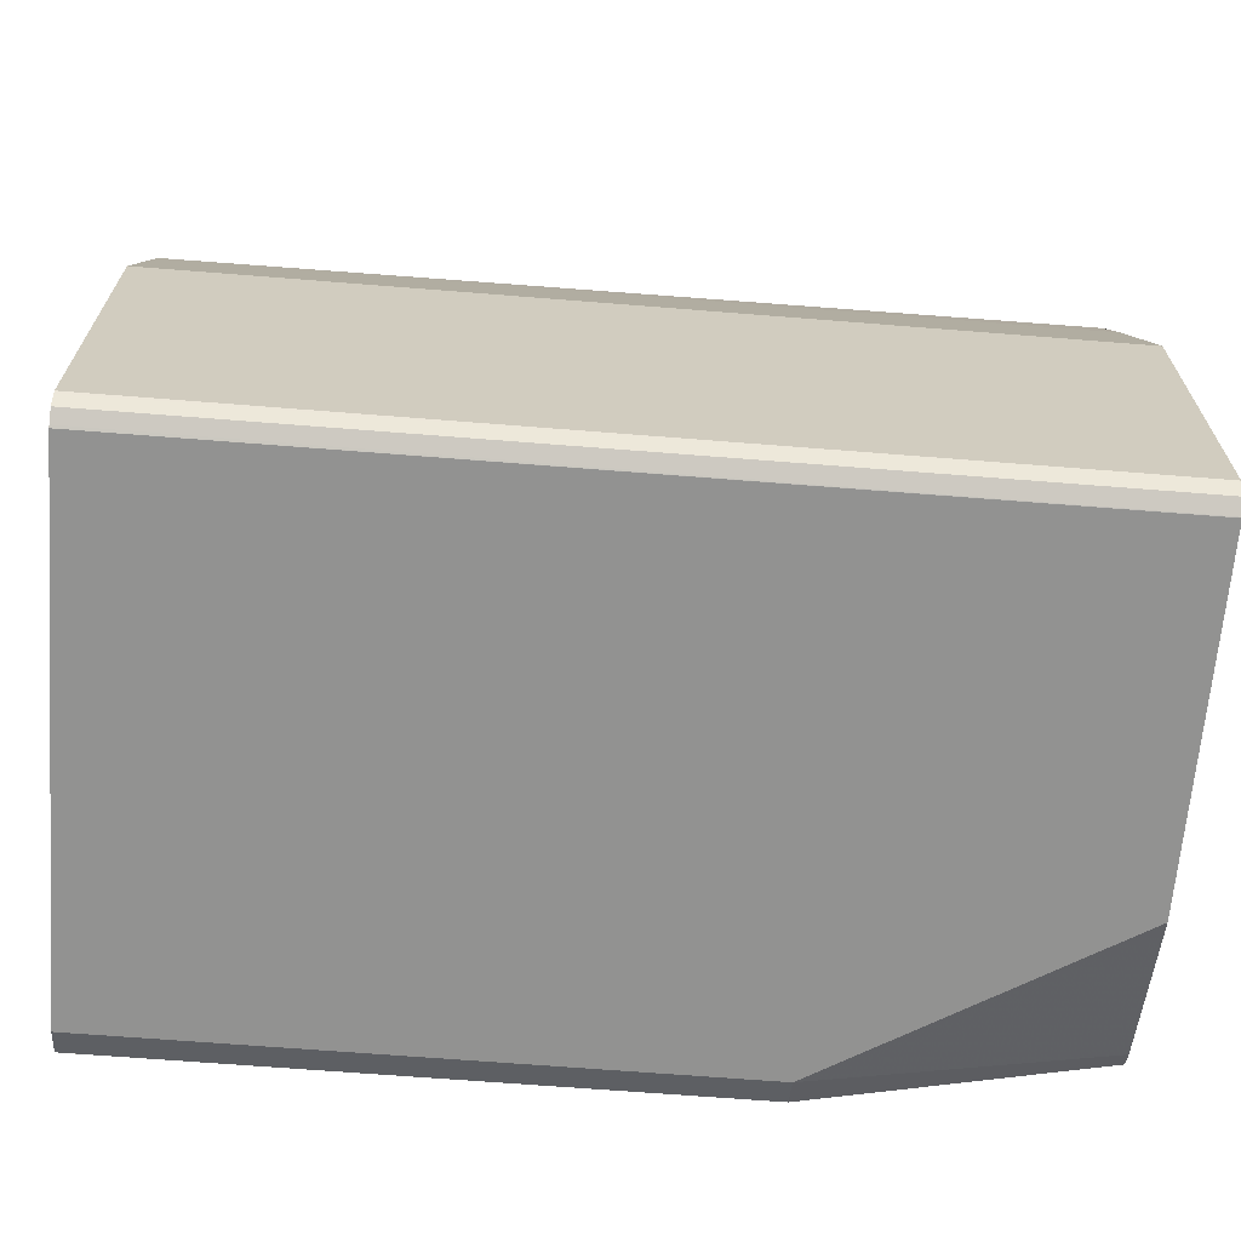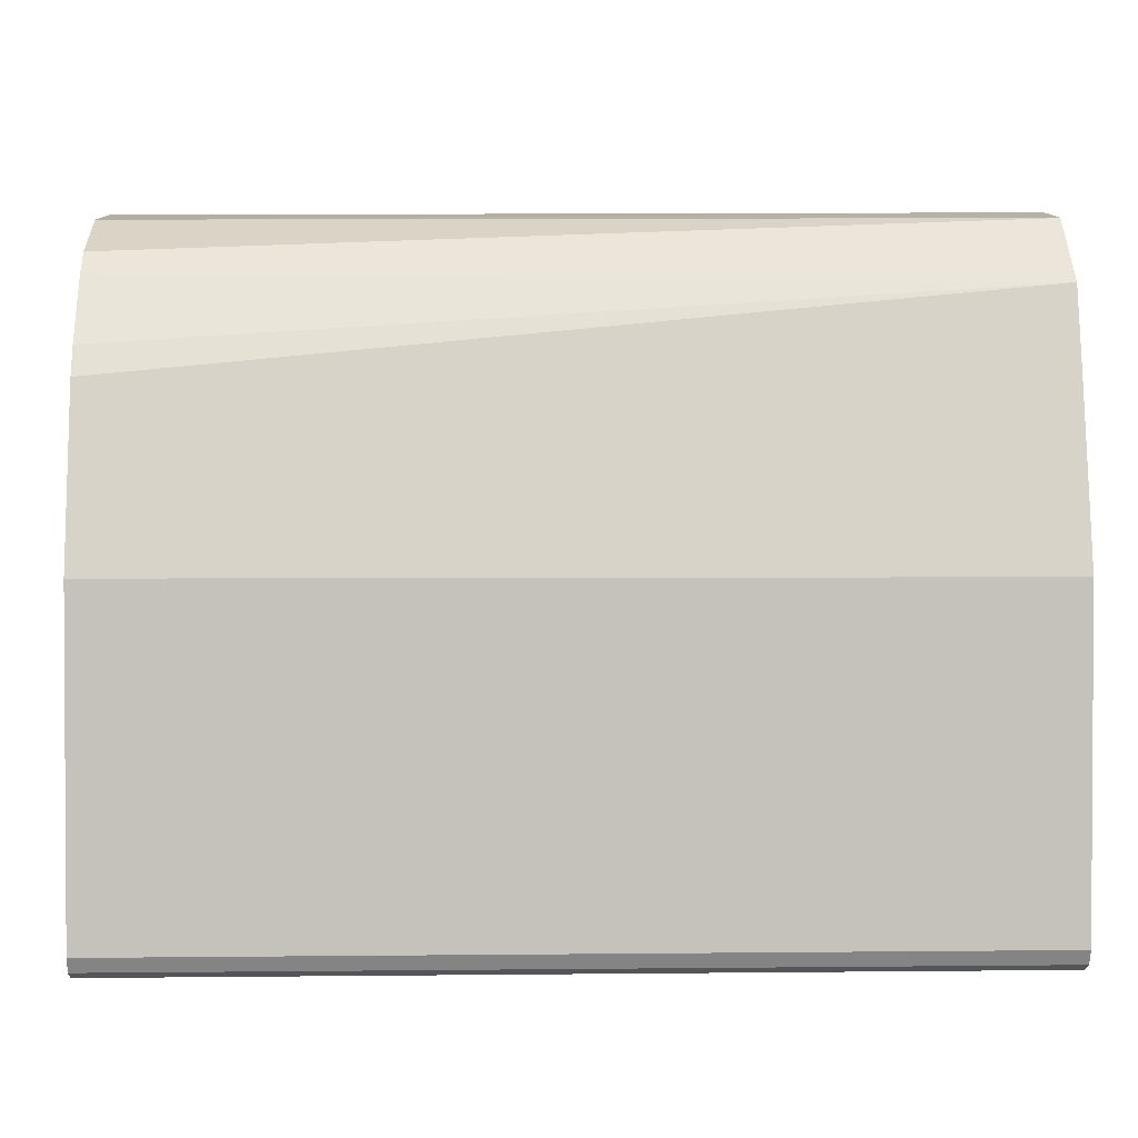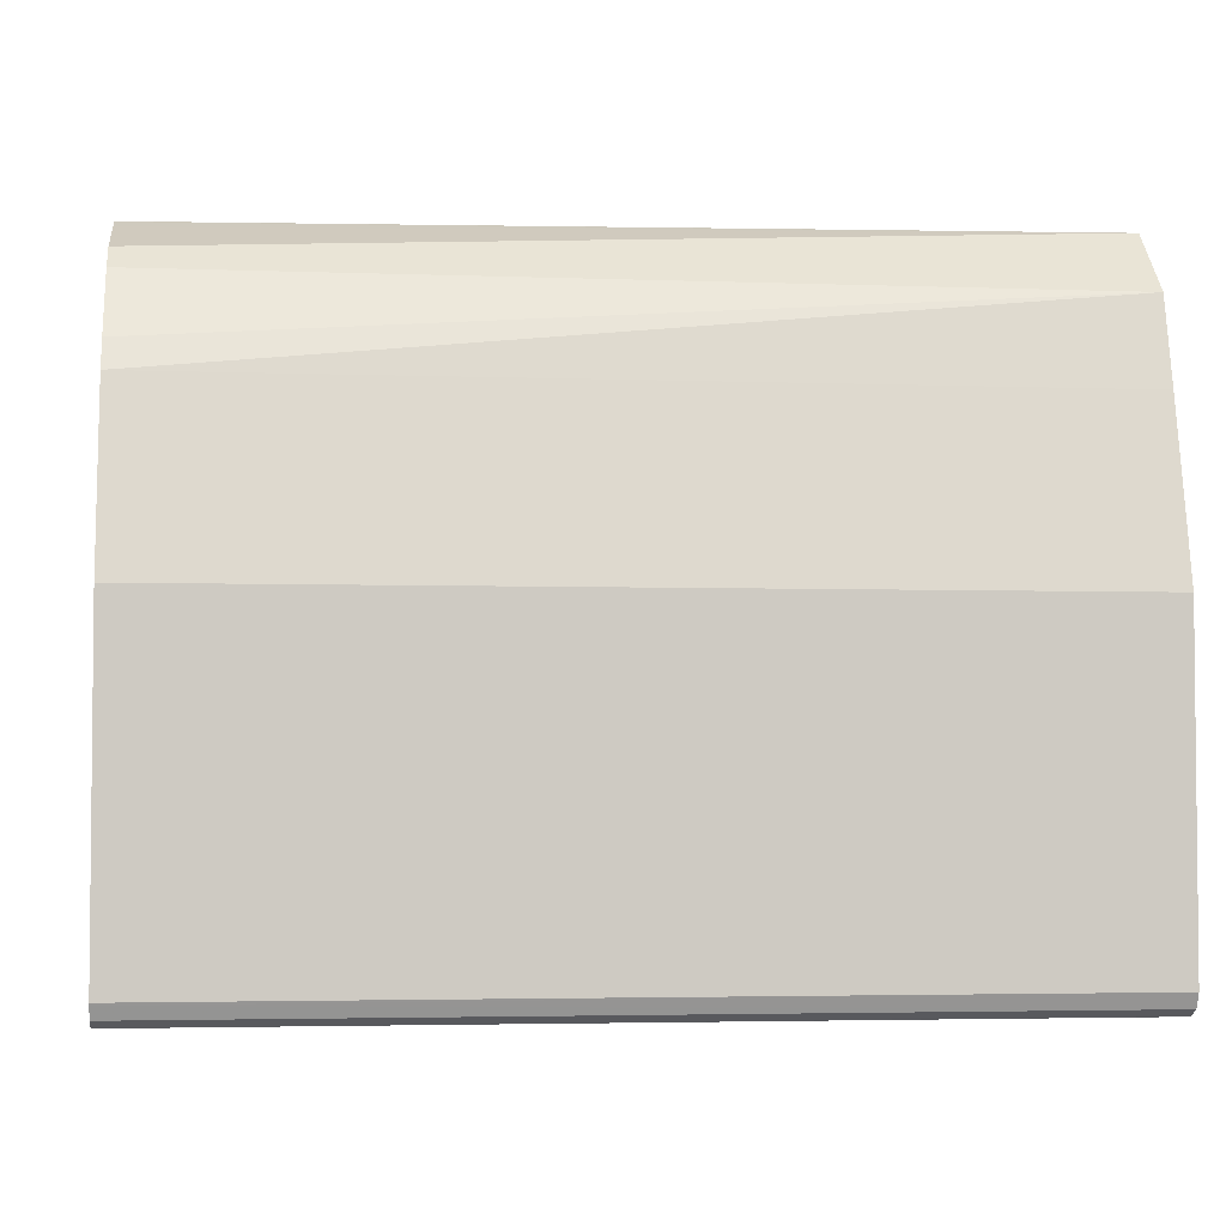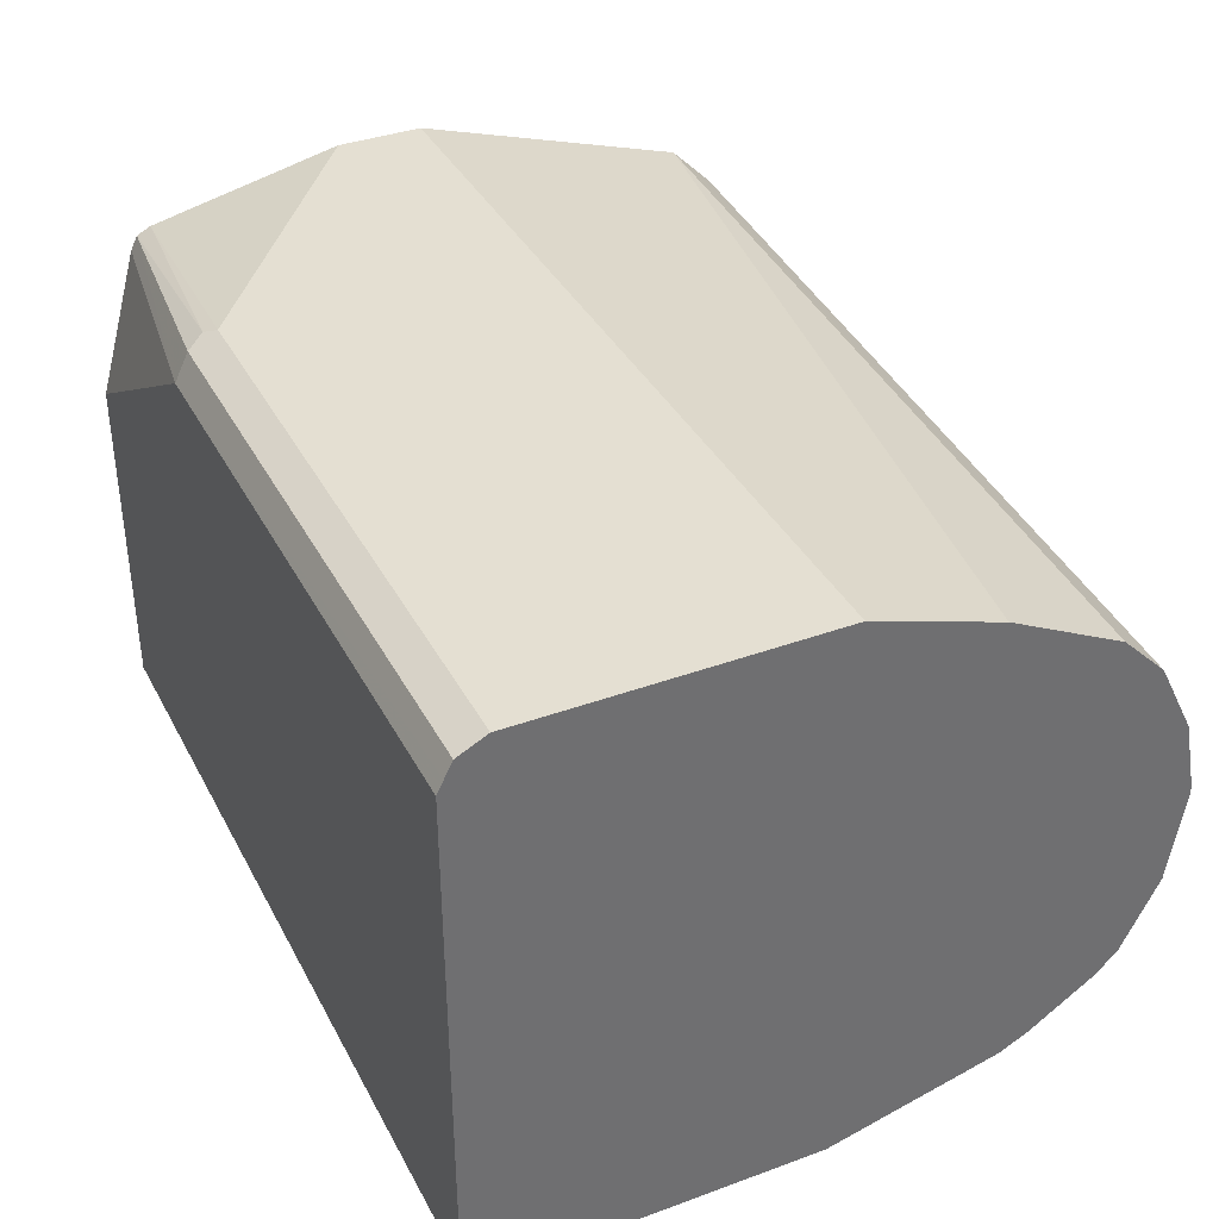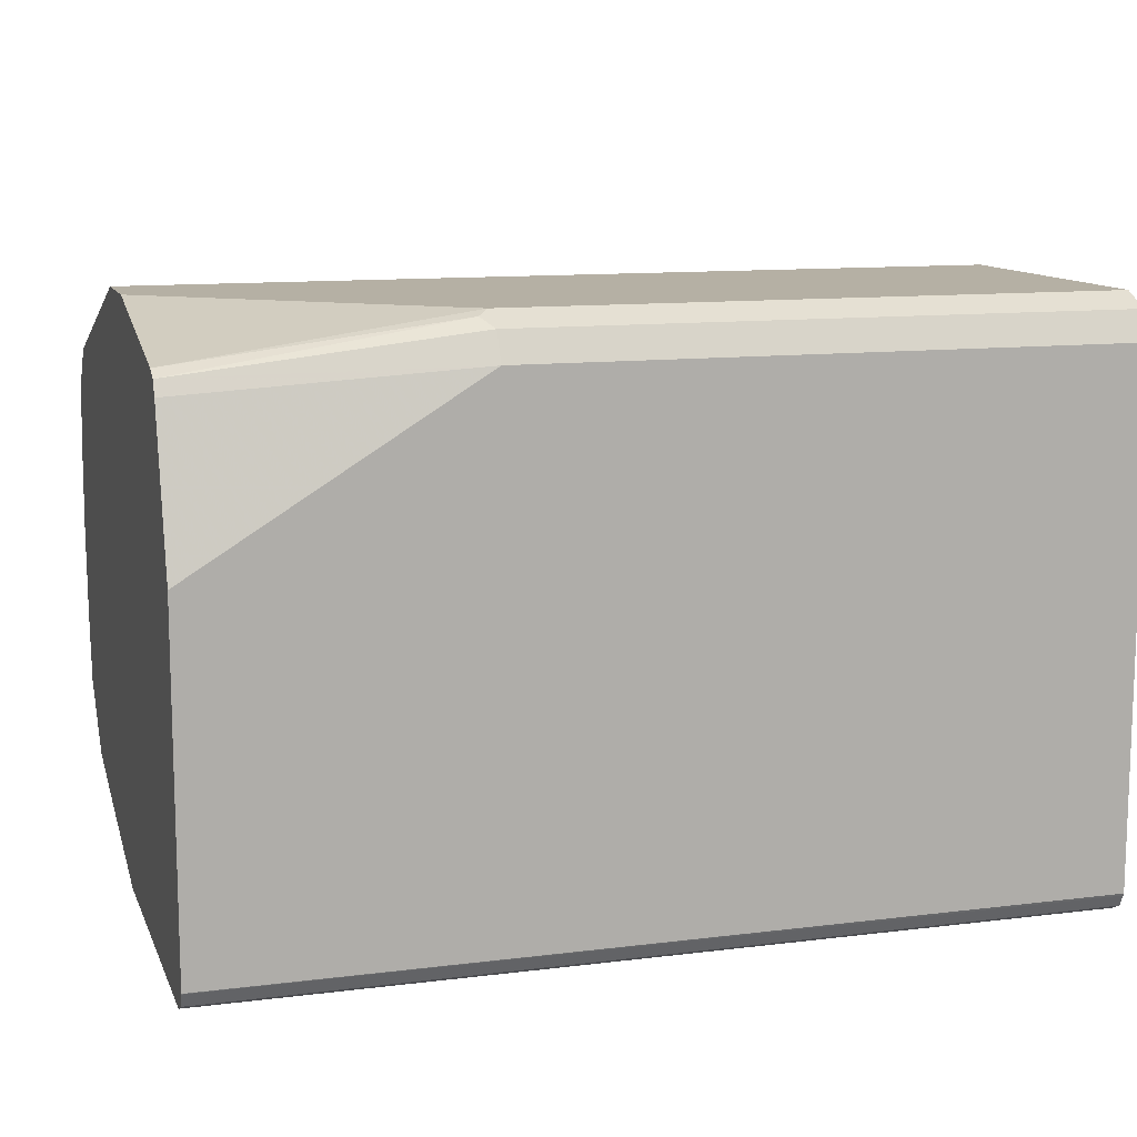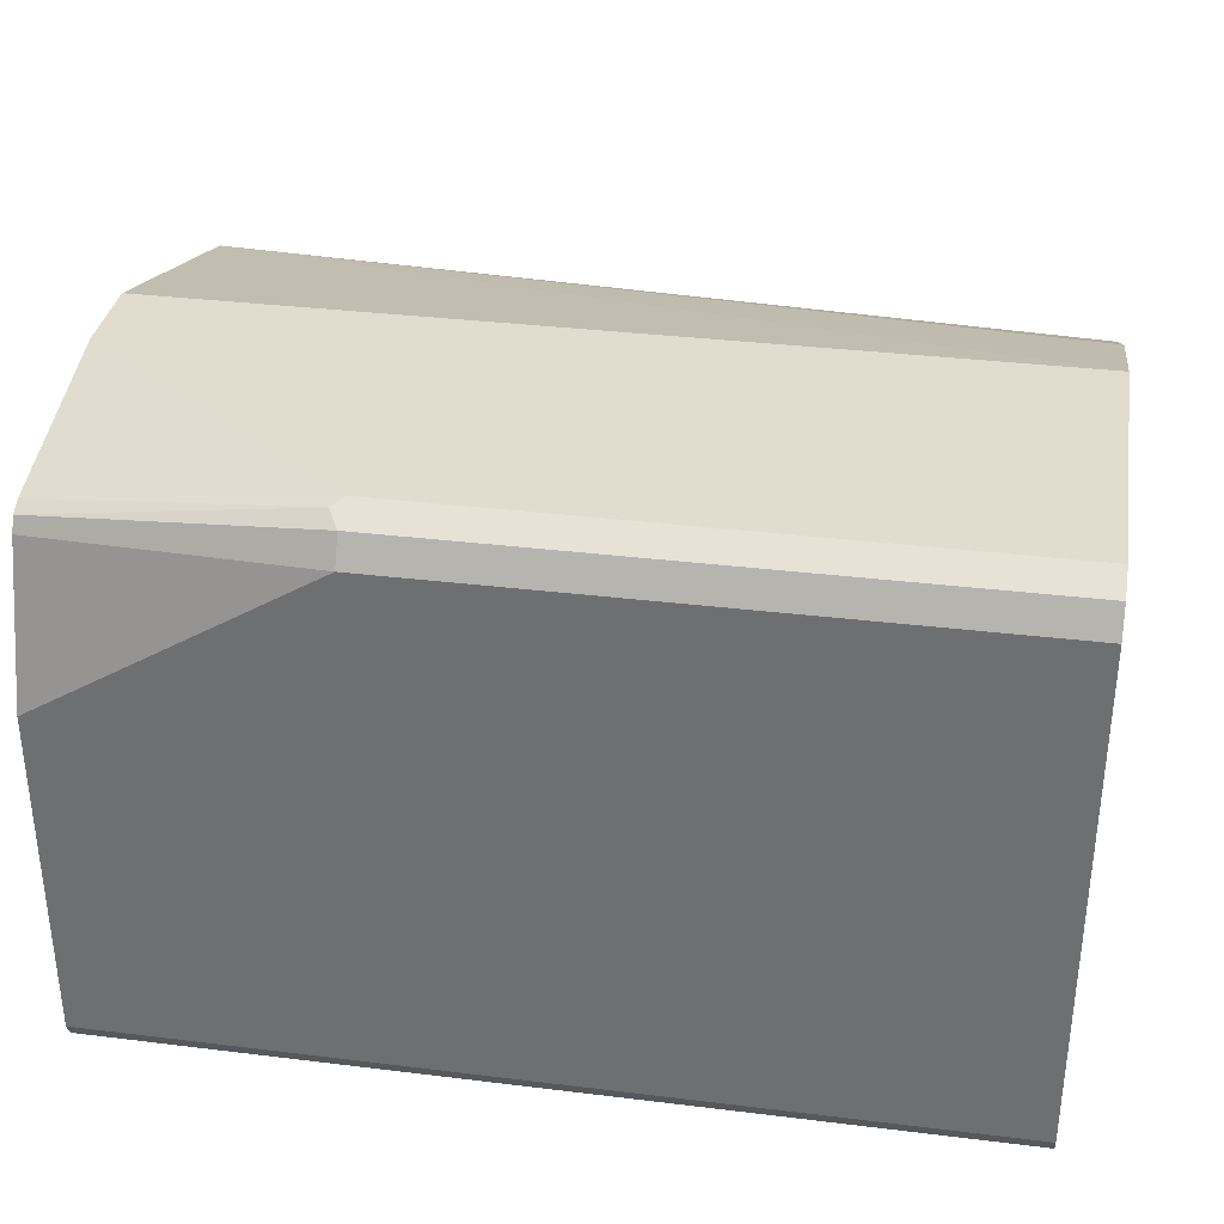
<metadata>
{"format":"obj","ext":"obj","renderer":"f3d","projection":"perspective","resolution":1024,"background":"white","views":[{"elev":-66.3,"azim":-4.6,"up":"+Z"},{"elev":1.9,"azim":-2.4,"up":"+Z"},{"elev":-3.6,"azim":-7.0,"up":"+Z"},{"elev":37.2,"azim":-115.2,"up":"+Y"},{"elev":11.6,"azim":163.3,"up":"+Y"},{"elev":34.0,"azim":-170.6,"up":"+Y"}]}
</metadata>
<code>
v -0.0001512 0.007884 -0.07134
v -0.0001512 -0.001147 -0.07183
v -0.0001512 0.04448 -0.07436
v -0.405 0.006601 -0.07263
v -0.405 0.003303 -0.07263
v -0.0001512 -0.03944 -0.07436
v -0.0001512 0.07845 -0.08
v -0.405 0.03961 -0.07926
v -0.405 -0.0396 -0.07926
v -0.0001512 -0.06923 -0.07985
v -0.0001512 0.08837 -0.0899
v -0.405 0.07262 -0.09575
v -0.405 0.0616 -0.09024
v -0.405 0.04178 -0.08034
v -0.405 -0.04033 -0.0796
v -0.0001512 -0.07915 -0.08974
v -0.405 -0.04693 -0.0829
v -0.405 -0.07261 -0.09575
v -0.0001512 0.09827 -0.09982
v -0.405 0.09243 -0.1156
v -0.405 0.08251 -0.1056
v -0.0001512 -0.09834 -0.1089
v -0.405 -0.08253 -0.1056
v -0.0001512 0.1387 -0.2278
v -0.405 0.1387 -0.2278
v -0.405 0.1188 -0.1684
v -0.405 0.1122 -0.1552
v -0.405 0.09463 -0.12
v -0.0001512 -0.1089 -0.1486
v -0.405 -0.1023 -0.1354
v -0.405 -0.1056 -0.142
v -0.405 -0.1089 -0.1486
v -0.0001512 0.1387 -0.2674
v -0.405 0.1387 -0.3664
v -0.0001512 -0.1288 -0.2278
v -0.405 -0.1288 -0.2278
v -0.0001512 0.1188 -0.3565
v -0.1288 0.1387 -0.3664
v -0.405 0.1383 -0.3672
v -0.0001512 -0.1288 -0.3763
v -0.405 -0.1288 -0.3763
v -0.0001512 0.1156 -0.363
v -0.1238 0.1362 -0.3714
v -0.405 0.132 -0.3796
v -0.0001512 -0.1254 -0.3829
v -0.405 -0.1282 -0.3774
v -0.0001512 0.1155 -0.3631
v -0.1288 0.132 -0.3796
v -0.405 0.1313 -0.38
v -0.0001512 -0.1191 -0.3861
v -0.405 -0.1254 -0.3829
v -0.0001512 0.1089 -0.3664
v -0.1288 0.1188 -0.3862
v -0.405 0.1247 -0.3833
v -0.0001512 -0.1188 -0.3862
v -0.405 -0.1199 -0.3857
v -0.405 -0.1188 -0.3862
v -0.0001512 0.03961 -0.3862
v -0.405 0.1188 -0.3862
f 19 26 27
f 19 27 28
f 19 28 20
f 22 23 30
f 24 34 25
f 22 31 32
f 22 32 29
f 24 33 38
f 24 38 34
f 7 11 12
f 22 30 31
f 19 25 26
f 10 18 23
f 16 23 22
f 11 21 12
f 11 20 21
f 11 19 20
f 10 23 16
f 10 17 18
f 10 15 17
f 9 15 10
f 7 14 8
f 7 13 14
f 7 12 13
f 29 32 36
f 19 24 25
f 29 36 35
f 44 48 49
f 34 38 39
f 6 9 10
f 53 57 59
f 53 55 57
f 53 58 55
f 53 59 54
f 52 58 53
f 50 57 55
f 50 56 57
f 50 51 56
f 48 54 49
f 48 53 54
f 47 53 48
f 33 37 38
f 47 52 53
f 45 46 51
f 43 48 44
f 43 47 48
f 42 47 43
f 40 46 45
f 40 41 46
f 39 43 44
f 38 43 39
f 37 43 38
f 37 42 43
f 35 41 40
f 35 36 41
f 45 51 50
f 5 9 6
f 4 7 8
f 4 9 5
f 3 7 4
f 2 5 6
f 1 5 2
f 1 4 5
f 1 3 4
f 1 7 3
f 1 11 7
f 1 19 11
f 1 24 19
f 1 33 24
f 1 37 33
f 1 47 42
f 1 52 47
f 1 58 52
f 1 55 58
f 1 50 55
f 1 45 50
f 1 40 45
f 1 35 40
f 1 29 35
f 1 22 29
f 1 16 22
f 1 10 16
f 1 6 10
f 1 2 6
f 4 8 14
f 4 14 13
f 1 42 37
f 4 12 21
f 4 13 12
f 4 17 15
f 4 18 17
f 4 23 18
f 4 30 23
f 4 31 30
f 4 32 31
f 4 36 32
f 4 41 36
f 4 46 41
f 4 51 46
f 4 56 51
f 4 57 56
f 4 15 9
f 4 27 26
f 4 54 59
f 4 49 54
f 4 44 49
f 4 39 44
f 4 34 39
f 4 25 34
f 4 26 25
f 4 59 57
f 4 28 27
f 4 20 28
f 4 21 20

</code>
